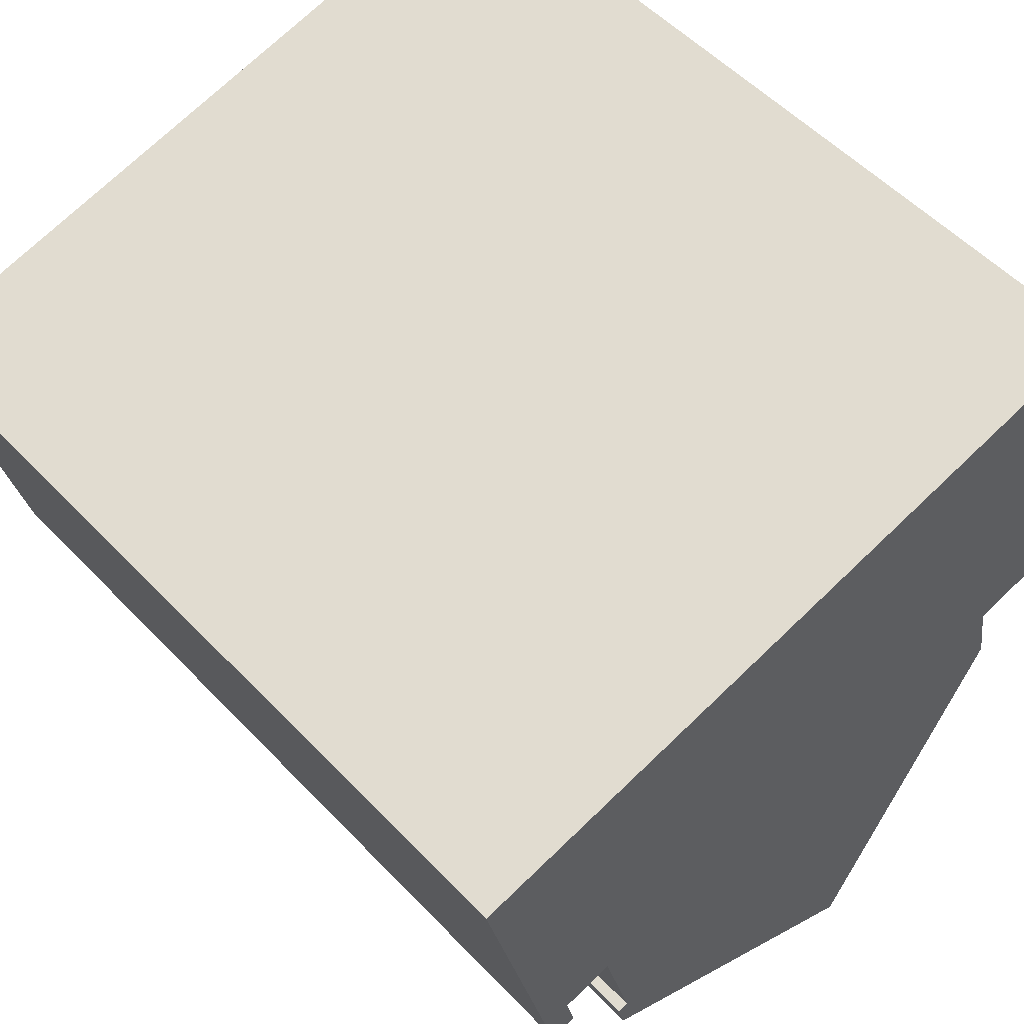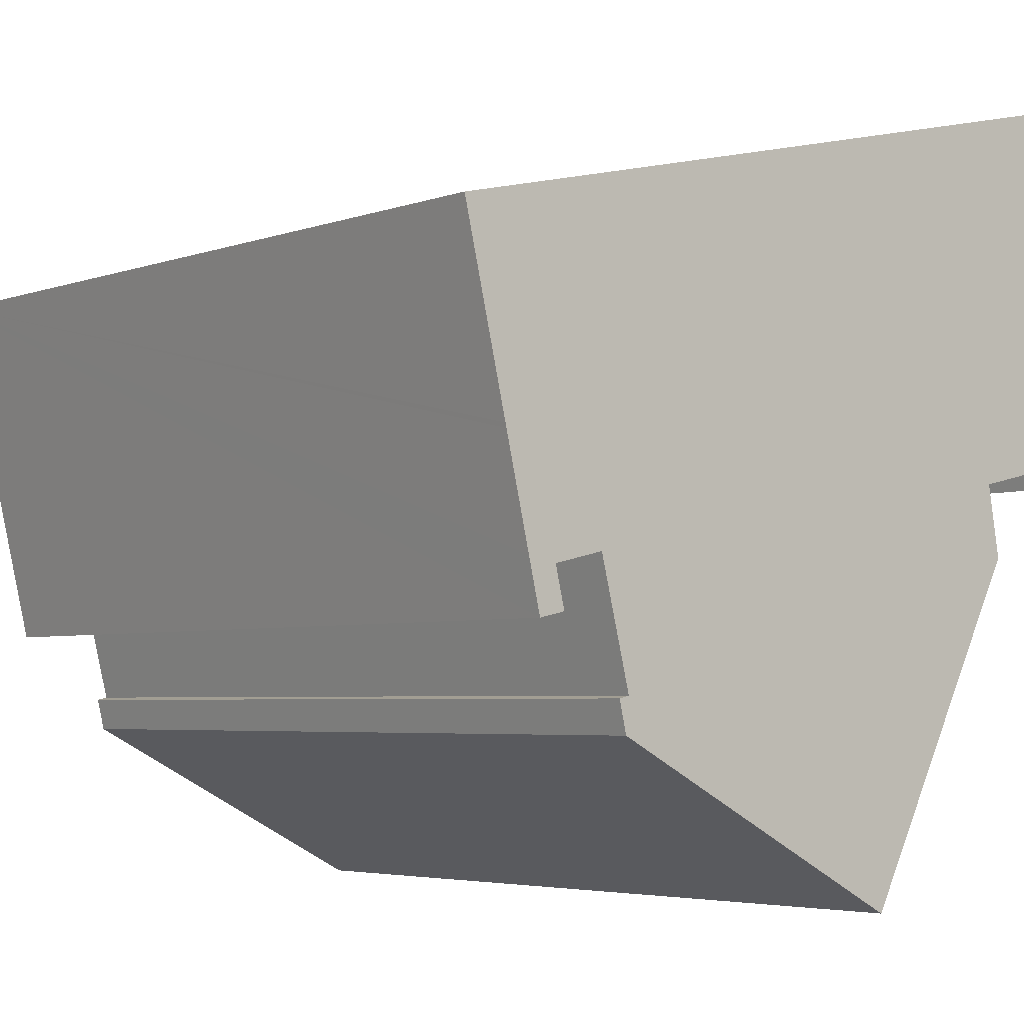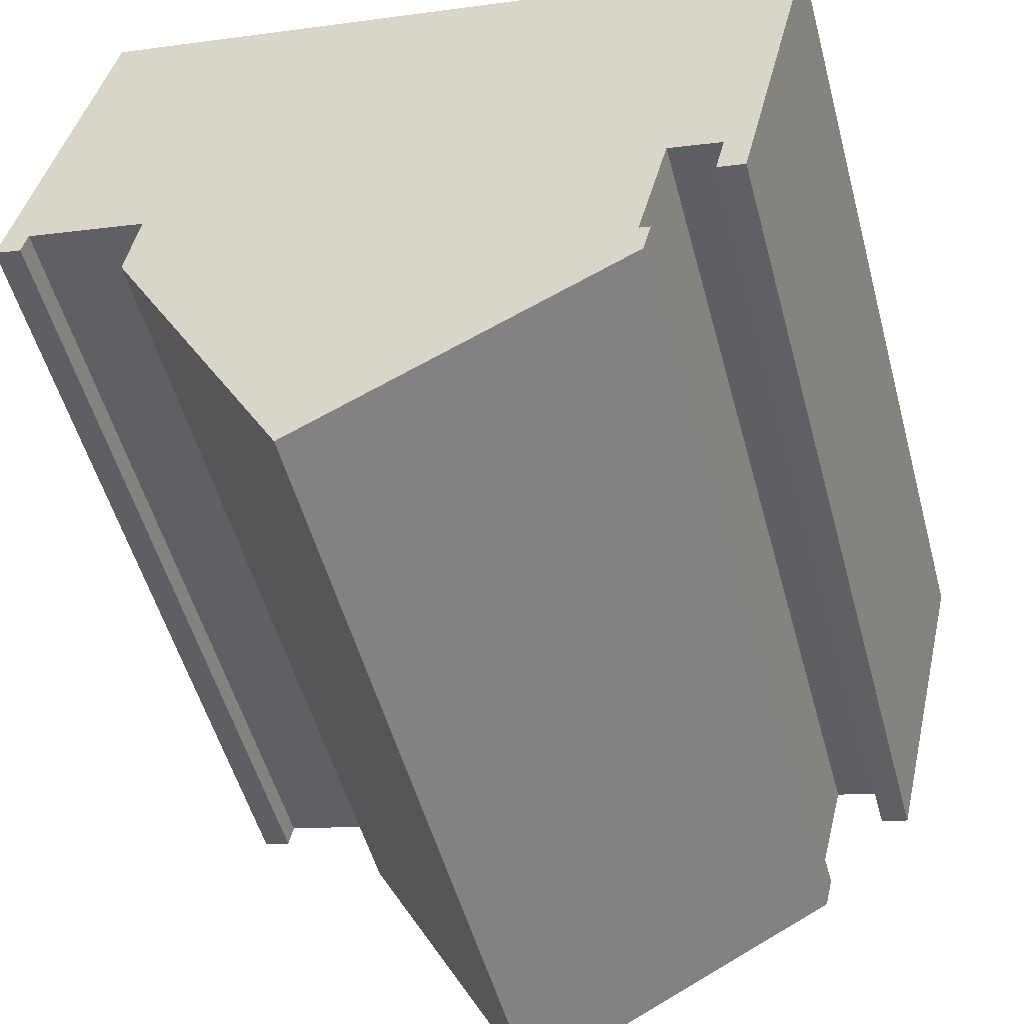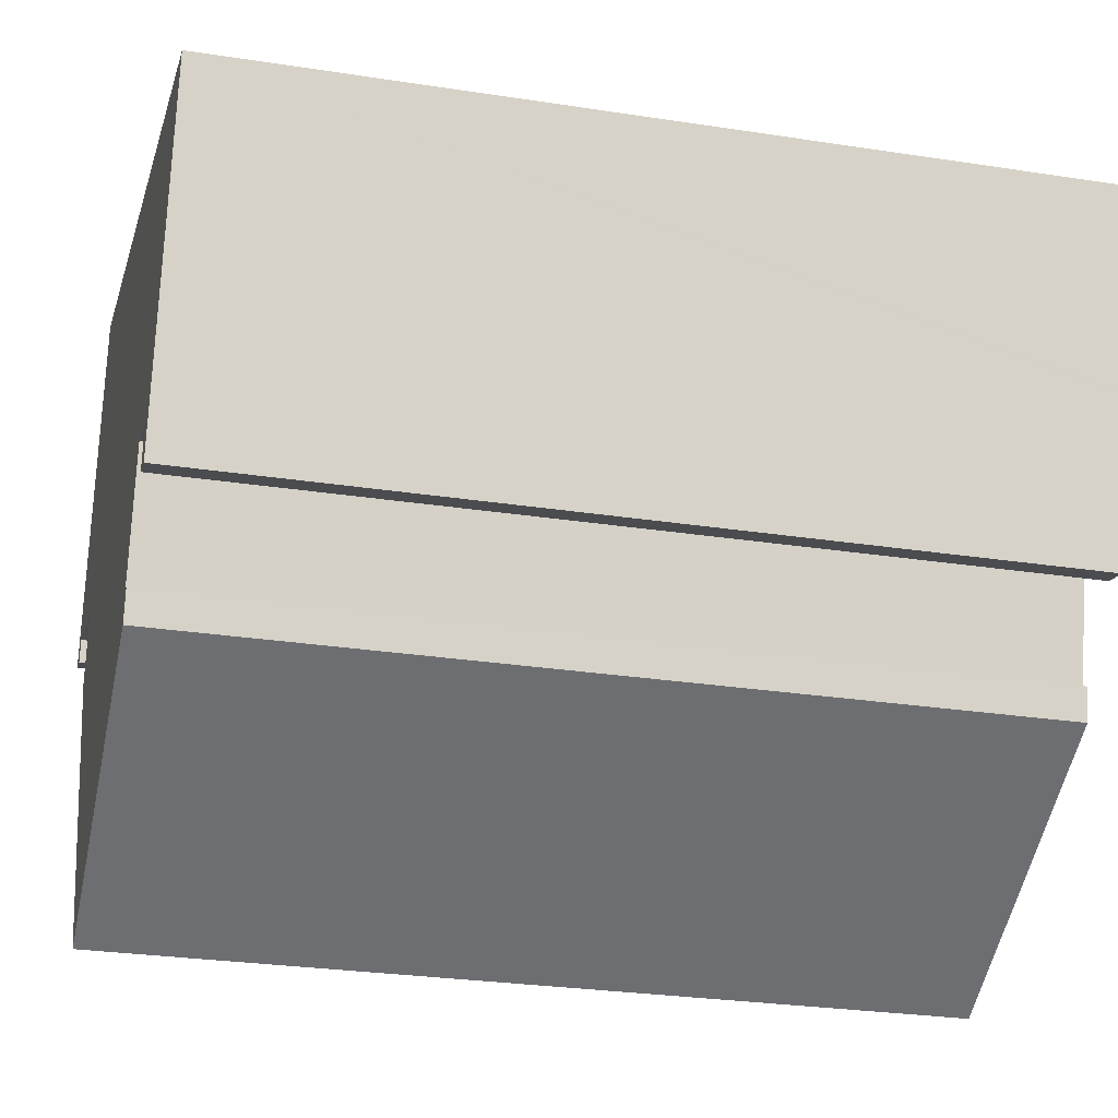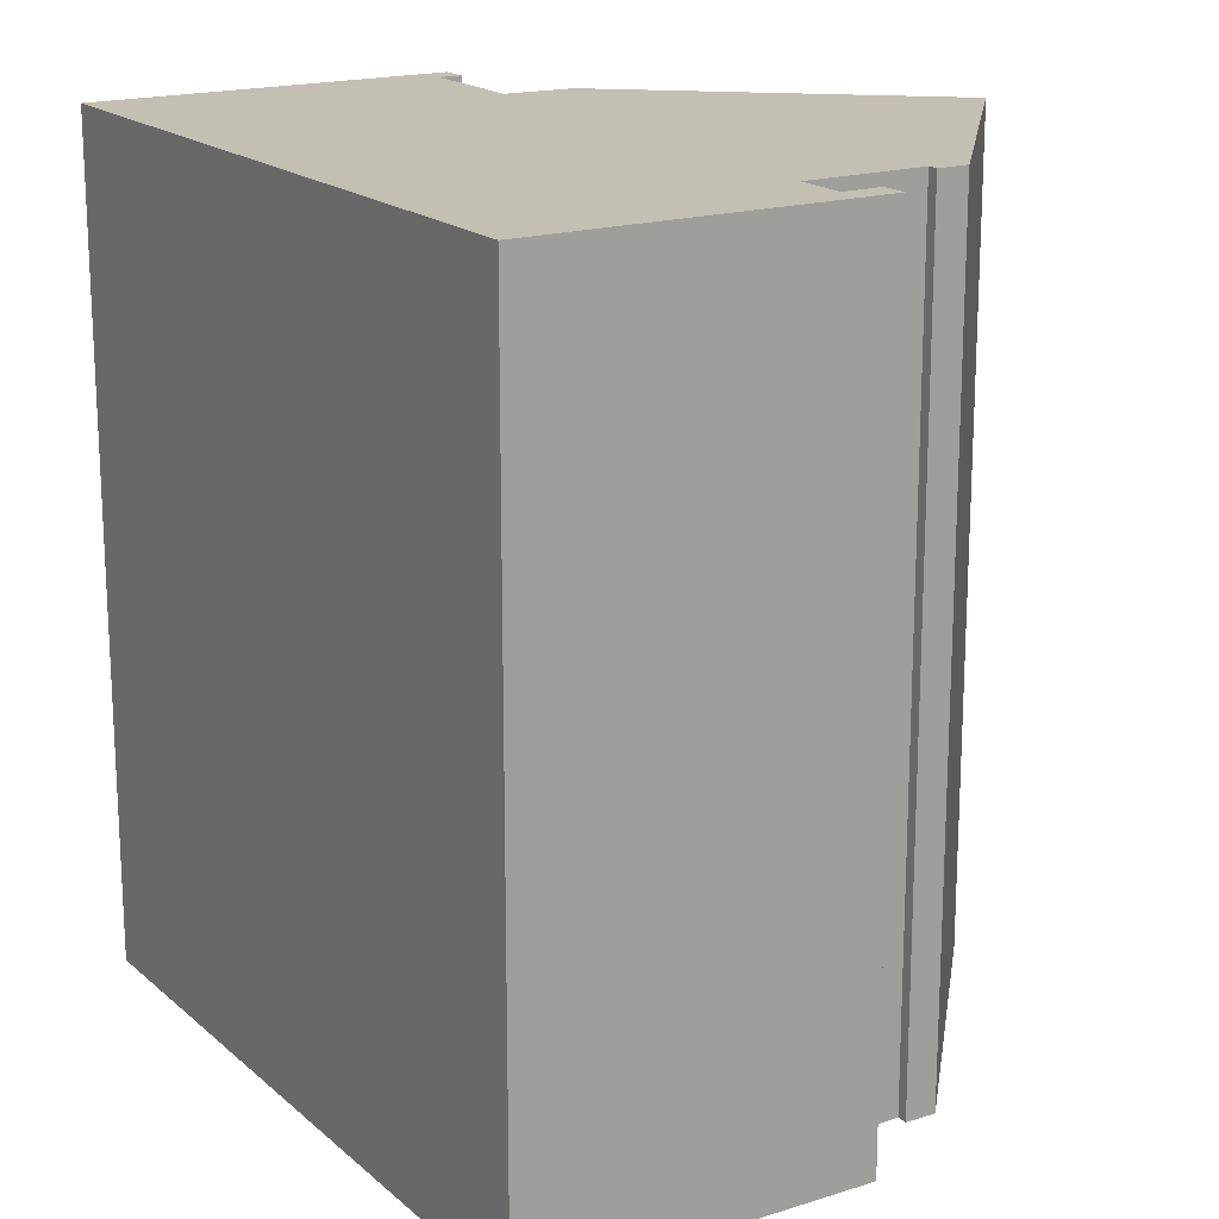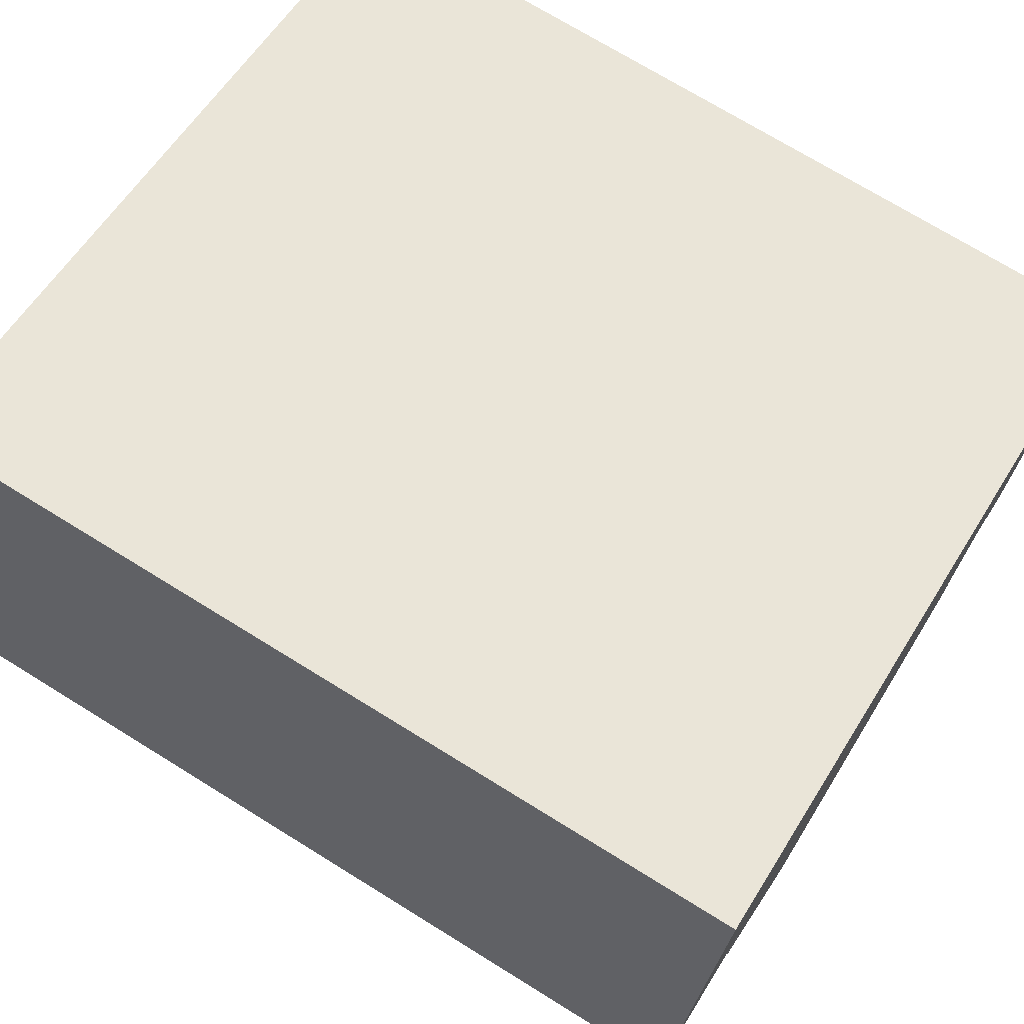
<metadata>
{"format":"obj","ext":"obj","renderer":"f3d","projection":"perspective","resolution":1024,"background":"white","views":[{"elev":53.6,"azim":137.9,"up":"+Z"},{"elev":-4.2,"azim":139.6,"up":"+Z"},{"elev":-51.9,"azim":15.0,"up":"+Z"},{"elev":-27.2,"azim":76.5,"up":"+Z"},{"elev":17.9,"azim":71.3,"up":"+Y"},{"elev":71.9,"azim":-58.2,"up":"+Z"}]}
</metadata>
<code>
v  0.037 18.33 0.158
v  0.467 18.33 -0.111
v  0 18.33 1.122e-15
v  0.126 18.33 0.539
v  0.356 18.33 1.518
v  0.596 18.33 -0.142
v  0.636 18.33 0.035
v  0.664 18.33 0.158
v  0.712 18.33 0.371
v  1.632 18.33 6.952
v  1.654 18.33 0.158
v  2.188 18.33 0.037
v  3.348 18.33 -0.225
v  1.875 18.33 7.987
v  3.202 18.33 -1.078
v  6.914 18.33 -9.125
v  3.075 18.33 -1.794
v  17.83 18.33 4.247
v  14.53 18.33 -2.075
v  13.86 18.33 -4.744
v  13.93 18.33 -5.49
v  14.79 18.33 -2.136
v  15.67 18.33 -2.339
v  16.84 18.33 0.059
v  16.05 18.33 -3.341
v  16.31 18.33 -2.215
v  16.62 18.33 -0.884
v  17.43 18.33 2.567
v  16.87 18.33 0.158
v  15.46 18.33 -3.211
v  14.09 18.33 -4.799
v  0.596 8.695e-18 -0.142
v  0.636 -2.143e-18 0.035
v  0.712 -2.272e-17 0.371
v  0.664 -9.675e-18 0.158
v  17.83 -2.601e-16 4.247
v  17.43 -1.572e-16 2.567
v  16.05 2.046e-16 -3.341
v  16.31 1.356e-16 -2.215
v  16.62 5.413e-17 -0.884
v  16.87 -9.675e-18 0.158
v  16.84 -3.613e-18 0.059
v  14.53 1.271e-16 -2.075
v  13.86 2.905e-16 -4.744
v  14.09 2.939e-16 -4.799
v  13.93 3.362e-16 -5.49
v  0 0 0
v  0.467 6.797e-18 -0.111
v  15.46 1.966e-16 -3.211
v  15.67 1.432e-16 -2.339
v  14.79 1.308e-16 -2.136
v  3.348 1.378e-17 -0.225
v  2.188 -2.266e-18 0.037
v  1.654 -9.675e-18 0.158
v  1.875 -4.891e-16 7.987
v  0.037 -9.675e-18 0.158
v  1.632 -4.257e-16 6.952
v  0.356 -9.295e-17 1.518
v  0.126 -3.3e-17 0.539
v  3.075 1.099e-16 -1.794
v  3.202 6.601e-17 -1.078
v  6.914 5.587e-16 -9.125
g defaultobject
f 1 2 3
f 2 1 4
f 2 4 5
f 2 5 6
f 6 5 7
f 7 5 8
f 8 5 9
f 9 5 10
f 9 10 11
f 11 10 12
f 12 10 13
f 13 10 14
f 15 16 17
f 16 15 13
f 16 13 14
f 16 14 18
f 16 18 19
f 16 19 20
f 16 20 21
f 19 18 22
f 22 18 23
f 23 18 24
f 23 24 25
f 25 24 26
f 26 24 27
f 24 18 28
f 24 28 29
f 25 30 23
f 31 21 20
f 7 32 6
f 32 7 8
f 32 8 9
f 32 9 33
f 33 9 34
f 33 34 35
f 36 28 18
f 28 36 29
f 29 36 24
f 24 36 27
f 27 36 26
f 26 36 25
f 25 36 37
f 25 37 38
f 38 37 39
f 39 37 40
f 40 37 41
f 40 41 42
f 43 20 19
f 20 43 44
f 45 21 31
f 21 45 46
f 32 2 6
f 2 32 3
f 3 32 47
f 47 32 48
f 38 30 25
f 30 38 49
f 50 22 23
f 22 50 19
f 19 50 43
f 43 50 51
f 52 12 13
f 12 52 11
f 11 52 9
f 9 52 34
f 34 52 53
f 34 53 54
f 47 1 3
f 1 47 4
f 4 47 5
f 5 47 10
f 10 47 14
f 14 47 55
f 55 47 56
f 55 56 57
f 57 56 58
f 58 56 59
f 49 23 30
f 23 49 50
f 60 15 17
f 15 60 13
f 13 60 52
f 52 60 61
f 55 18 14
f 18 55 36
f 44 31 20
f 31 44 45
f 46 16 21
f 16 46 62
f 62 17 16
f 17 62 60
f 45 44 46
f 38 50 49
f 50 38 39
f 46 60 62
f 60 46 61
f 61 46 52
f 52 46 57
f 57 46 55
f 55 46 44
f 55 44 43
f 55 43 36
f 36 43 51
f 36 51 50
f 36 50 42
f 42 50 39
f 42 39 40
f 36 42 37
f 37 42 41
f 48 56 47
f 56 48 59
f 59 48 32
f 59 32 33
f 59 33 58
f 58 33 35
f 58 35 34
f 58 34 54
f 58 54 57
f 57 54 53
f 57 53 52

</code>
